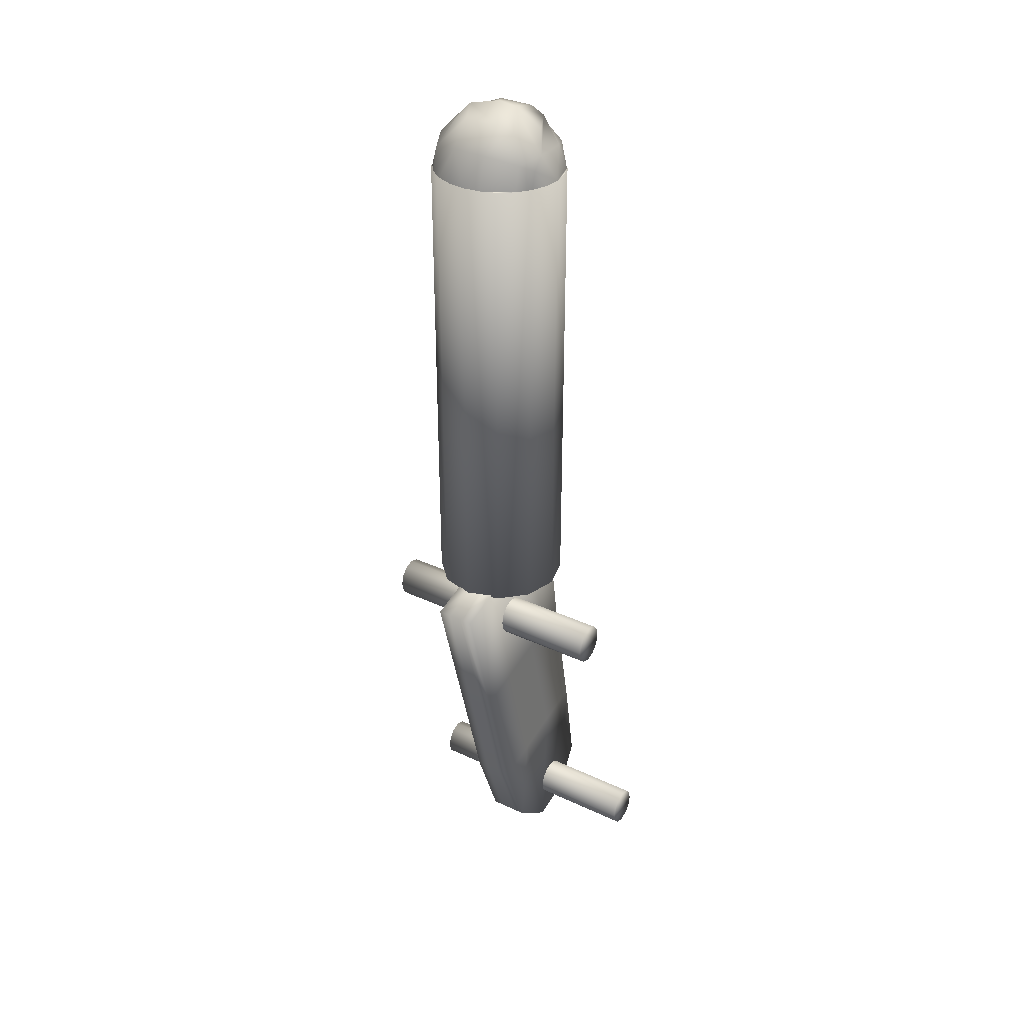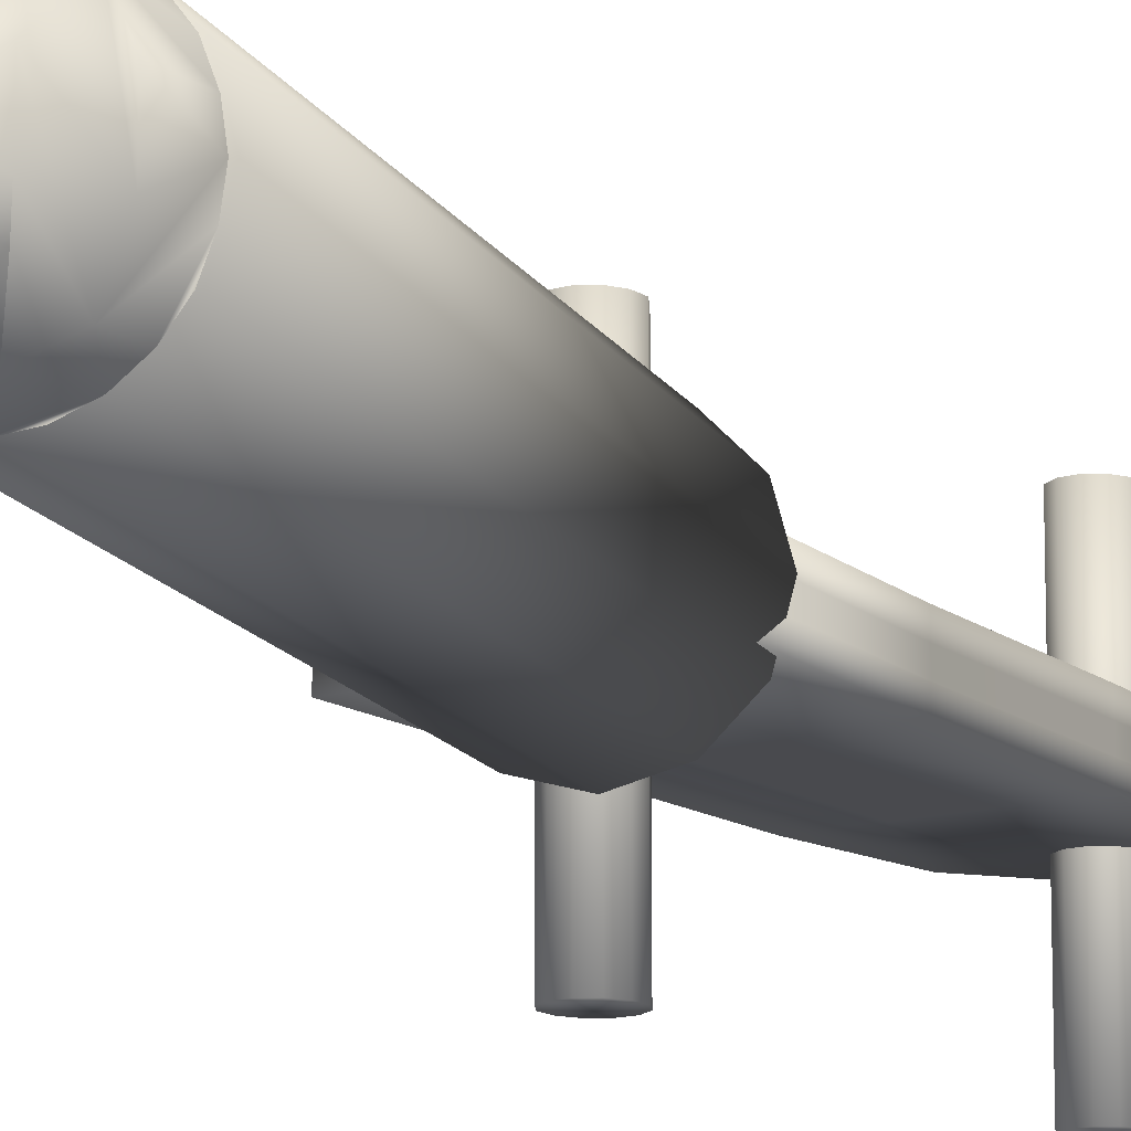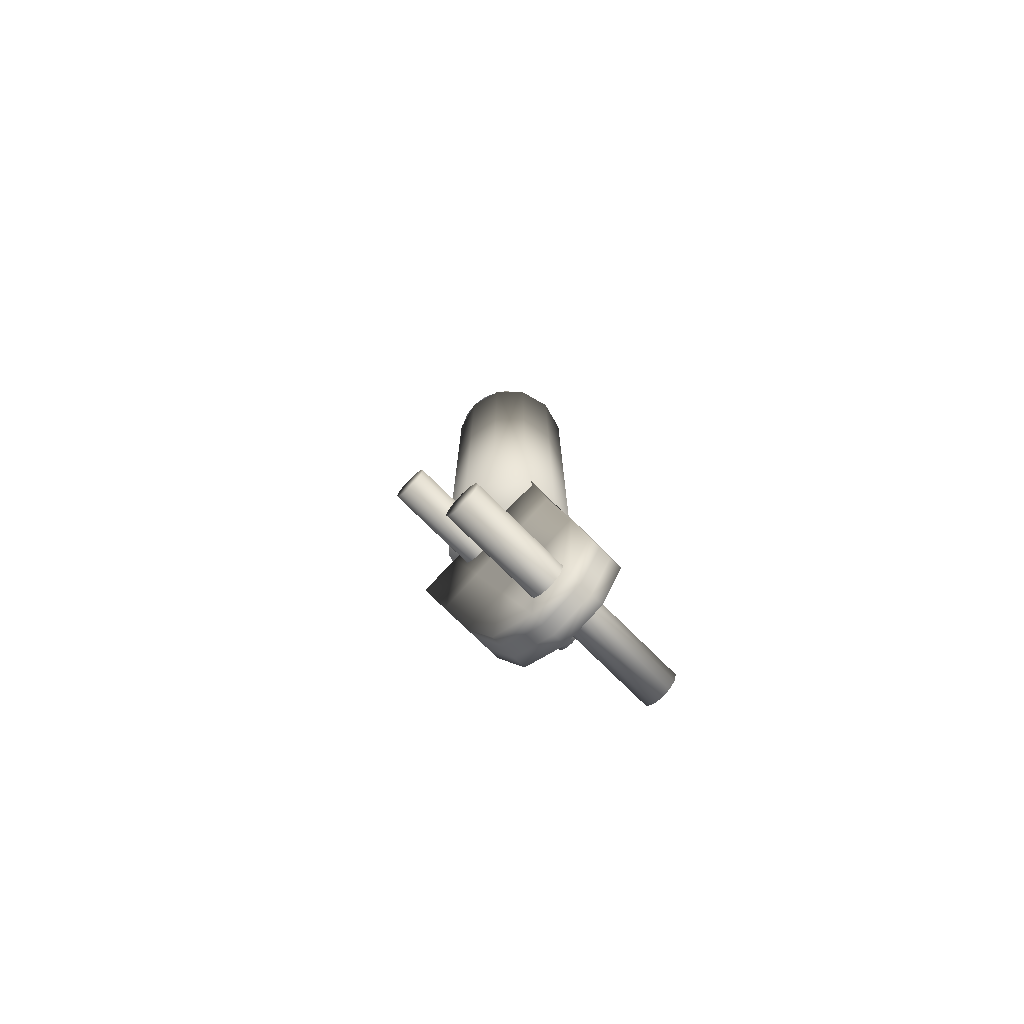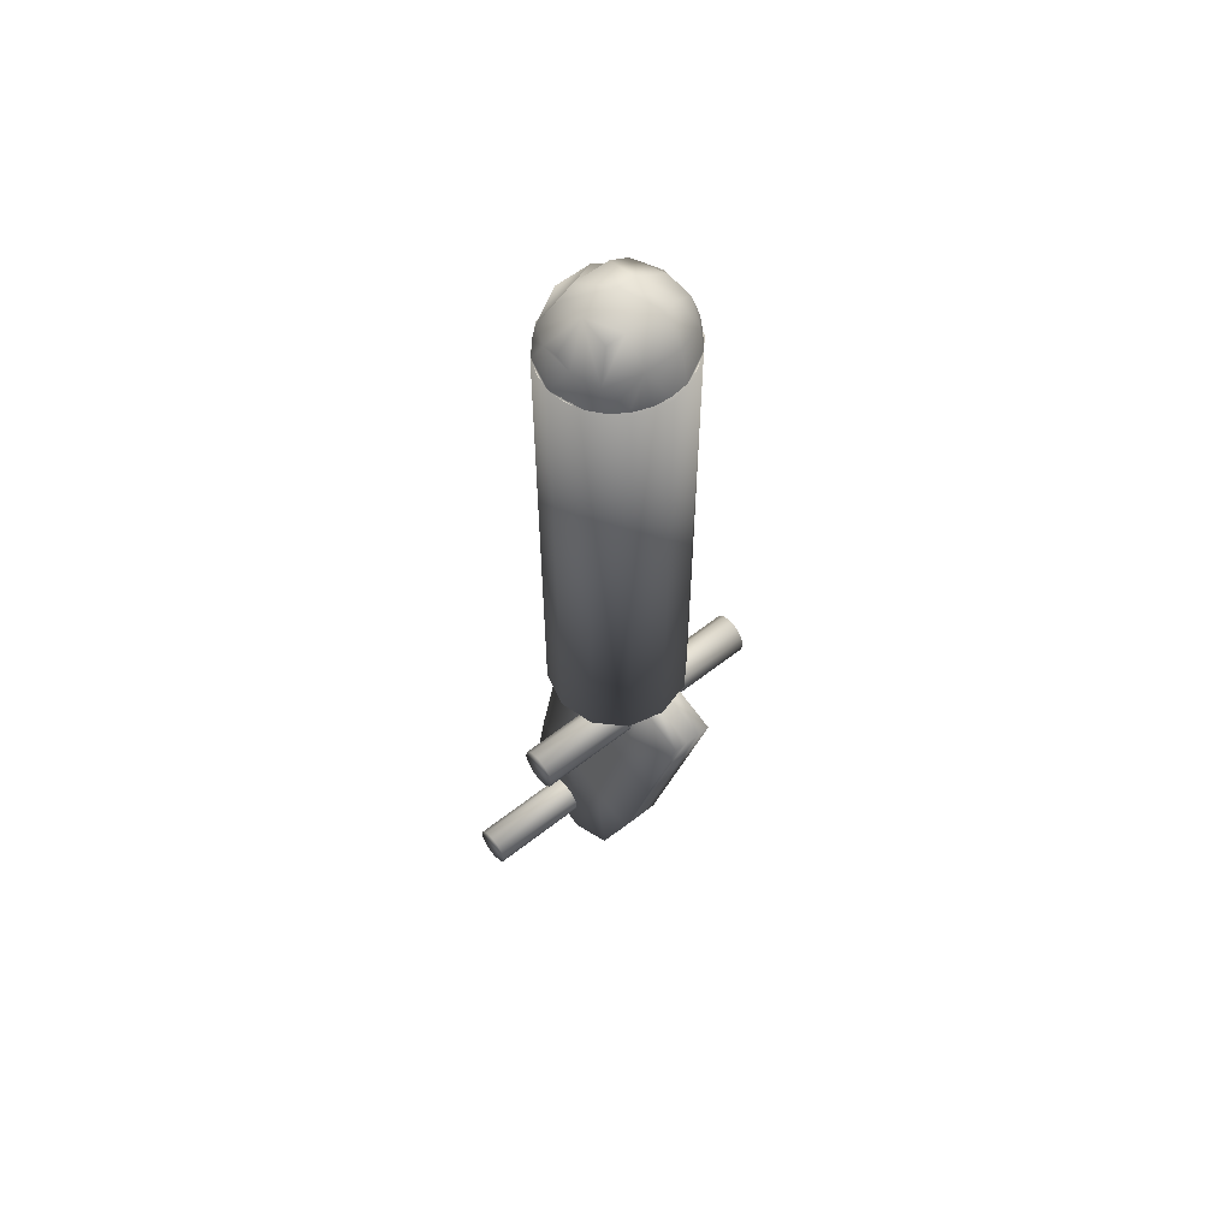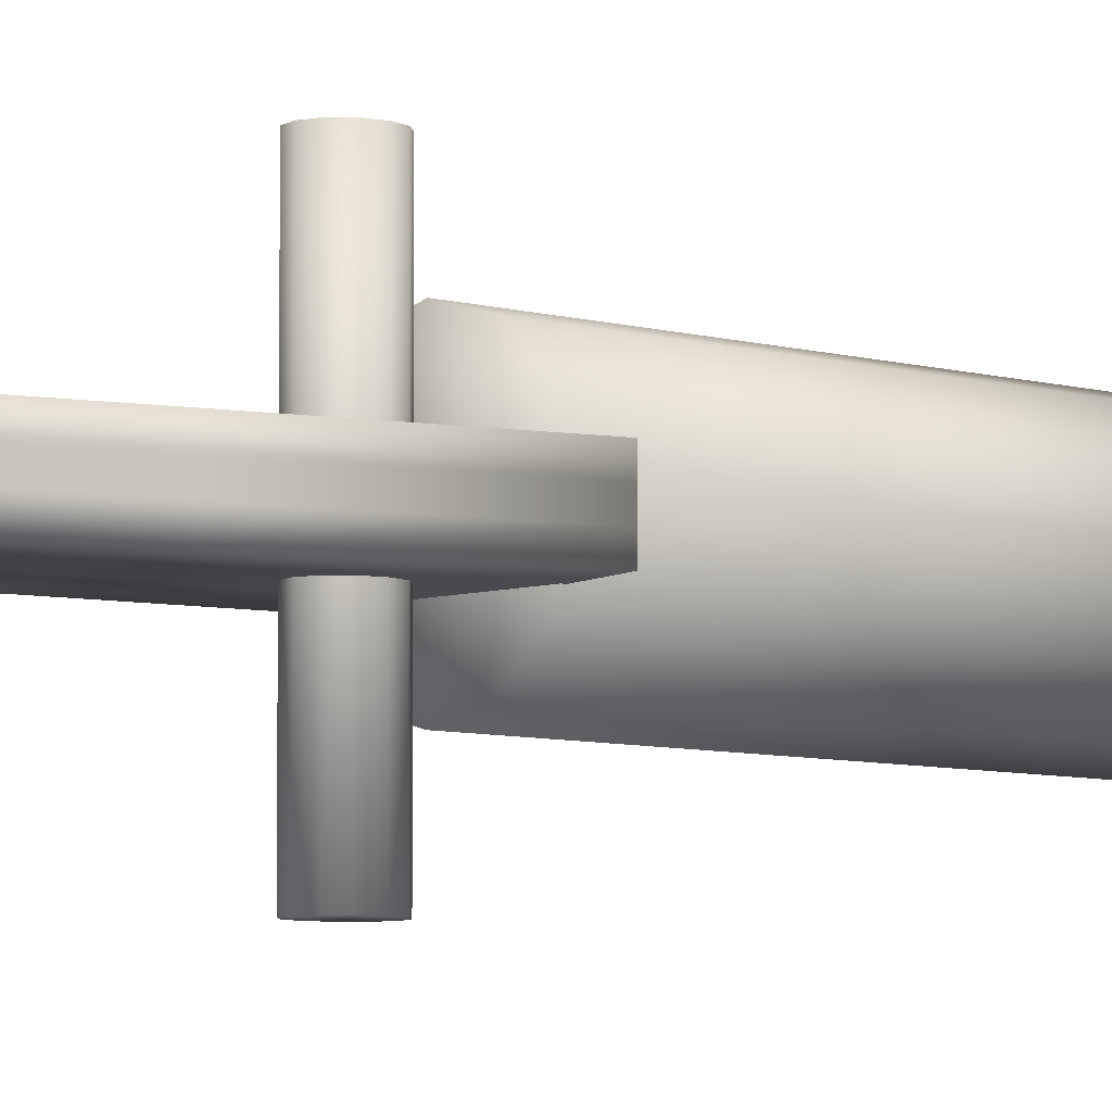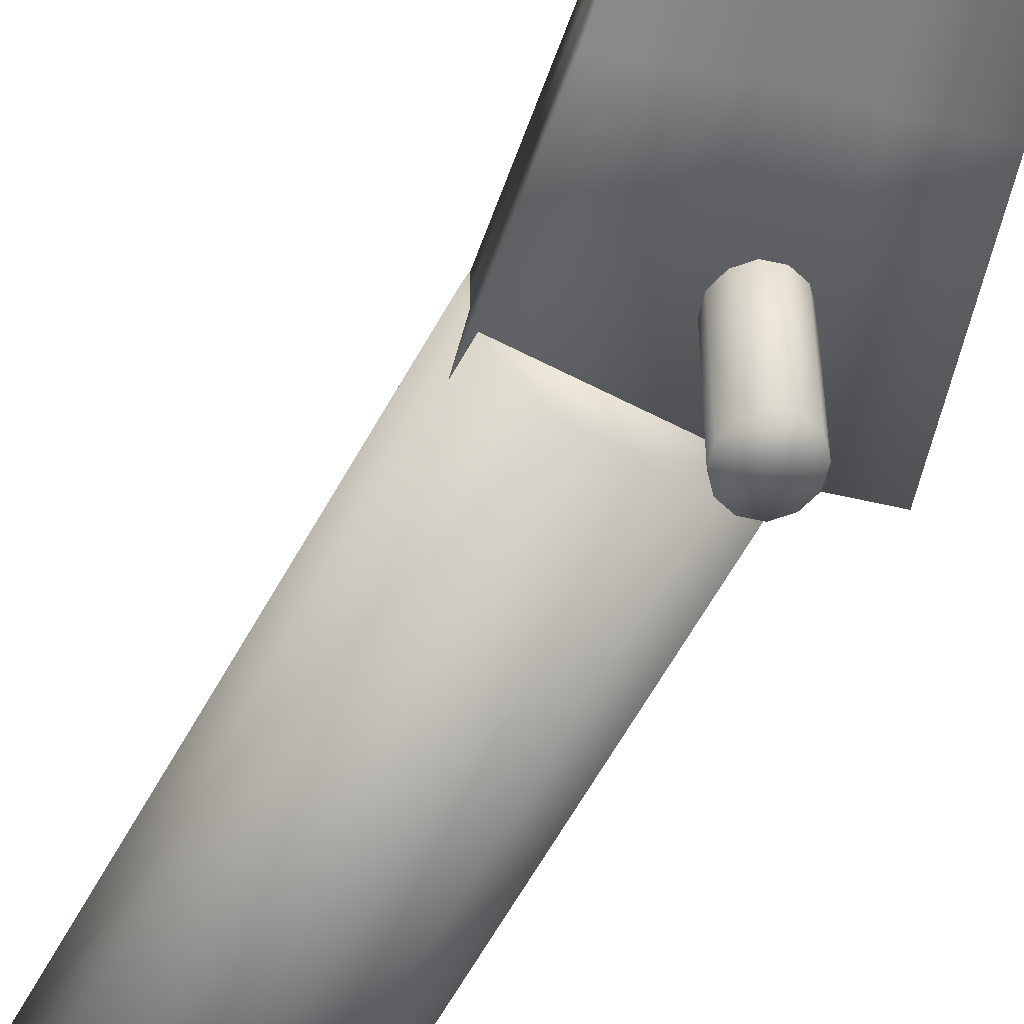
<metadata>
{"format":"obj","ext":"obj","renderer":"f3d","projection":"perspective","resolution":1024,"background":"white","views":[{"elev":33.8,"azim":-57.5,"up":"+Z"},{"elev":-13.4,"azim":19.0,"up":"+Y"},{"elev":-74.5,"azim":45.0,"up":"+Z"},{"elev":58.3,"azim":-129.2,"up":"+Z"},{"elev":-6.1,"azim":-133.5,"up":"+Y"},{"elev":-59.6,"azim":151.6,"up":"+Y"}]}
</metadata>
<code>
v  -0.0038 0.0152 0.2766
v  -0.0058 0.0206 0.2766
v  -0.0112 0.0251 0.2844
v  -0.0065 0.0152 0.2873
v  -0.0449 0.0096 0.2766
v  -0.0415 0.0038 0.2873
v  -0.0415 0.0152 0.2873
v  -0.0442 0.0152 0.2766
v  -0.0341 0.0038 0.2951
v  -0.0341 0.0152 0.2951
v  -0.0292 0.0286 0.2861
v  -0.024 0.0205 0.2957
v  -0.024 0.0286 0.2876
v  -0.0187 0.0286 0.2861
v  -0.024 0.0095 0.2987
v  -0.0344 0.0286 0.2765
v  -0.0388 0.0251 0.2766
v  -0.0368 0.0251 0.2844
v  -0.0092 0.0251 0.2766
v  -0.0135 0.0286 0.2765
v  -0.0065 0.0038 0.2873
v  -0.0139 0.0152 0.2951
v  -0.003 0.0096 0.2766
v  -0.0149 0.0205 0.2931
v  -0.0442 0.0039 0.2766
v  -0.0368 -0.006 0.2845
v  -0.033 0.0205 0.2931
v  -0.033 -0.0015 0.2932
v  -0.024 0.0038 0.298
v  -0.0139 0.0038 0.2951
v  -0.0112 -0.006 0.2845
v  -0.024 0.0316 0.2765
v  -0.0294 0.0308 0.2765
v  -0.0038 0.0039 0.2766
v  -0.0388 -0.006 0.2766
v  -0.0421 -0.0014 0.2766
v  -0.0149 -0.0015 0.2932
v  -0.024 -0.006 0.2923
v  -0.0187 -0.0095 0.2862
v  -0.0092 -0.006 0.2766
v  -0.0058 -0.0014 0.2766
v  -0.0292 -0.0095 0.2862
v  -0.0186 0.0308 0.2765
v  -0.0344 -0.0095 0.2766
v  -0.033 -0.0095 0.2822
v  -0.0421 0.0206 0.2766
v  -0.0135 -0.0095 0.2766
v  -0.0294 -0.0117 0.2767
v  -0.024 -0.0124 0.2767
v  -0.0186 -0.0117 0.2767
g sphere0000
f 1 2 3 4
f 5 6 7 8
f 9 10 7 6
f 11 12 13 14
f 12 10 9 15
f 16 17 18 11
f 19 20 14 3
f 21 4 3 22
f 23 1 4 21
f 3 14 12 24
f 25 26 6 5
f 18 7 10 27
f 12 11 18 27
f 15 9 28 29
f 15 22 24 12
f 15 29 30 22
f 22 30 31 21
f 32 33 16 11
f 31 34 23 21
f 35 26 25 36
f 28 9 6 26
f 14 13 12
f 37 30 29 38
f 30 37 39 31
f 34 31 40 41
f 32 11 14
f 42 38 29 28
f 19 3 2
f 42 39 37 38
f 32 14 20 43
f 44 45 26 35
f 26 45 42 28
f 22 3 24
f 7 18 17 46
f 31 39 47 40
f 48 49 45 44
f 42 45 49 39
f 7 46 8
f 10 12 27
f 49 50 47 39
v  -0.0248 -0.0323 0.1069
v  -0.0248 0.0462 0.1069
v  -0.0271 0.0462 0.1095
v  -0.0271 -0.0323 0.1095
v  -0.0303 0.0462 0.1104
v  -0.0303 -0.0323 0.1104
v  -0.0335 0.0462 0.1095
v  -0.0335 -0.0323 0.1095
v  -0.0358 0.0462 0.1069
v  -0.0358 -0.0323 0.1069
v  -0.0367 -0.0323 0.1035
v  -0.0367 0.0462 0.1035
v  -0.0358 0.0462 0.1
v  -0.0358 -0.0323 0.1
v  -0.0335 -0.0323 0.0974
v  -0.0335 0.0462 0.0974
v  -0.0303 0.0462 0.0965
v  -0.0303 -0.0323 0.0965
v  -0.0271 -0.0323 0.0974
v  -0.0271 0.0462 0.0974
v  -0.0248 0.0462 0.1
v  -0.0248 -0.0323 0.1
v  -0.0239 -0.0323 0.1035
v  -0.0239 0.0462 0.1035
v  -0.0303 0.0462 0.1035
v  -0.0303 -0.0323 0.1035
g cylinder29
f 51 52 53 54
f 54 53 55 56
f 56 55 57 58
f 58 57 59 60
f 61 60 59 62
f 62 63 64 61
f 65 64 63 66
f 66 67 68 65
f 69 68 67 70
f 69 70 71 72
f 73 72 71 74
f 73 74 52 51
f 52 75 55 53
f 59 57 55 75
f 62 59 75 63
f 67 66 63 75
f 71 70 67 75
f 75 52 74 71
f 54 76 73 51
f 58 76 54 56
f 58 60 61 76
f 64 65 76 61
f 69 76 65 68
f 69 72 73 76
v  0.0055 -0.0332 -0.0034
v  0.0064 -0.0332 -0
v  0.0055 -0.0332 0.0035
v  0 -0.0332 -0
v  0 -0.0332 -0.0069
v  0.0032 -0.0332 -0.006
v  -0.0055 -0.0332 -0.0034
v  -0.0032 -0.0332 -0.006
v  -0.0055 -0.0332 0.0035
v  -0.0064 -0.0332 -0
v  0 -0.0332 0.007
v  -0.0032 -0.0332 0.0061
v  0.0032 -0.0332 0.0061
v  0.0064 0.0473 -0
v  0 0.0473 -0
v  0.0032 0.0473 0.0061
v  0.0055 0.0473 0.0035
v  0.0055 0.0473 -0.0034
v  0.0032 0.0473 -0.006
v  0 0.0473 -0.0069
v  -0.0032 0.0473 -0.006
v  -0.0055 0.0473 -0.0034
v  -0.0064 0.0473 -0
v  -0.0055 0.0473 0.0035
v  -0.0032 0.0473 0.0061
v  0 0.0473 0.007
g cylinder28
f 77 78 79 80
f 81 82 77 80
f 83 84 81 80
f 85 86 83 80
f 87 88 85 80
f 79 89 87 80
f 90 91 92 93
f 90 94 95 91
f 95 96 97 91
f 97 98 99 91
f 99 100 101 91
f 92 91 101 102
f 93 79 78 90
f 77 94 90 78
f 82 95 94 77
f 81 96 95 82
f 84 97 96 81
f 97 84 83 98
f 98 83 86 99
f 85 100 99 86
f 100 85 88 101
f 101 88 87 102
f 89 92 102 87
f 79 93 92 89
v  -0.0051 0.0206 0.1199
v  -0.0131 0.0286 0.1199
v  -0.0131 0.0286 0.2765
v  -0.0051 0.0206 0.2765
v  -0.0241 0.0316 0.2765
v  -0.0241 0.0316 0.1199
v  -0.0351 0.0286 0.2765
v  -0.0351 0.0286 0.1199
v  -0.0432 0.0206 0.1199
v  -0.0432 0.0206 0.2765
v  -0.0461 0.0096 0.1199
v  -0.0461 0.0096 0.2765
v  -0.0432 -0.0015 0.1199
v  -0.0432 -0.0015 0.2765
v  -0.0351 -0.0095 0.1199
v  -0.0351 -0.0095 0.2765
v  -0.0241 -0.0125 0.2765
v  -0.0241 -0.0125 0.1199
v  -0.0131 -0.0095 0.2765
v  -0.0131 -0.0095 0.1199
v  -0.0051 -0.0015 0.1199
v  -0.0051 -0.0015 0.2765
v  -0.0021 0.0096 0.1199
v  -0.0021 0.0096 0.2765
v  -0.0241 0.0096 0.1199
v  -0.0241 0.0096 0.2765
g cylinder27
f 103 104 105 106
f 107 105 104 108
f 109 107 108 110
f 110 111 112 109
f 112 111 113 114
f 115 116 114 113
f 116 115 117 118
f 119 118 117 120
f 121 119 120 122
f 121 122 123 124
f 123 125 126 124
f 103 106 126 125
f 103 127 108 104
f 111 110 108 127
f 127 115 113 111
f 115 127 120 117
f 123 122 120 127
f 123 127 103 125
f 105 128 126 106
f 109 128 105 107
f 109 112 114 128
f 116 118 128 114
f 121 128 118 119
f 121 124 126 128
v  -0.0158 0.0009 0.0793
v  0.0023 0.0009 0.0842
v  -0.0051 0.0009 0.131
v  -0.028 0.0009 0.1249
v  -0.0158 0.0139 0.0793
v  -0.028 0.0139 0.1249
v  -0.0051 0.0139 0.131
v  0.0023 0.0139 0.0842
v  -0.0036 0.0009 0.0338
v  0.0113 0.0009 0.0378
v  0.0113 0.0139 0.0378
v  -0.0036 0.0139 0.0338
v  0.0086 0.0009 -0.0117
v  0.017 0.0009 0.0037
v  0.017 0.0139 0.0037
v  0.0086 0.0139 -0.0117
v  -0.0429 0.0009 0.1209
v  -0.0307 0.0009 0.0754
v  -0.0307 0.0139 0.0754
v  -0.0429 0.0139 0.1209
v  -0.0185 0.0009 0.0298
v  -0.0185 0.0139 0.0298
v  -0.0063 0.0009 -0.0157
v  -0.0063 0.0139 -0.0157
v  -0.0577 0.0009 0.1169
v  -0.0455 0.0009 0.0714
v  -0.0455 0.0139 0.0714
v  -0.0577 0.0139 0.1169
v  -0.0333 0.0009 0.0258
v  -0.0333 0.0139 0.0258
v  -0.0221 0.0009 -0.0035
v  -0.0221 0.0139 -0.0035
v  -0.0051 0.0095 0.131
v  0.0023 0.0095 0.0842
v  -0.0455 0.0095 0.0714
v  -0.0577 0.0095 0.1169
v  0.0113 0.0095 0.0378
v  -0.0333 0.0095 0.0258
v  0.017 0.0095 0.0037
v  -0.0221 0.0095 -0.0035
v  -0.0051 0.0052 0.131
v  0.0023 0.0052 0.0842
v  -0.0577 0.0052 0.1169
v  -0.0455 0.0052 0.0714
v  0.0113 0.0052 0.0378
v  -0.0333 0.0052 0.0258
v  0.017 0.0052 0.0037
v  -0.0221 0.0052 -0.0035
v  -0.028 0.0095 0.1249
v  0.0086 0.0095 -0.0117
v  -0.028 0.0052 0.1249
v  0.0086 0.0052 -0.0117
v  -0.0429 0.0095 0.1209
v  -0.0063 0.0095 -0.0157
v  -0.0429 0.0052 0.1209
v  -0.0063 0.0052 -0.0157
g block00036
f 129 130 131 132
f 133 134 135 136
f 129 137 138 130
f 133 136 139 140
f 141 142 138 137
f 143 144 140 139
f 129 132 145 146
f 147 148 134 133
f 146 149 137 129
f 140 150 147 133
f 151 141 137 149
f 140 144 152 150
f 145 153 154 146
f 147 155 156 148
f 149 146 154 157
f 158 155 147 150
f 159 151 149 157
f 160 158 150 152
f 136 135 161 162
f 155 163 164 156
f 136 162 165 139
f 163 155 158 166
f 165 167 143 139
f 166 158 160 168
f 161 169 170 162
f 171 164 163 172
f 165 162 170 173
f 163 166 174 172
f 173 175 167 165
f 176 174 166 168
f 170 169 131 130
f 154 153 171 172
f 130 138 173 170
f 157 154 172 174
f 173 138 142 175
f 159 157 174 176
f 177 161 135 134
f 144 143 167 178
f 161 177 179 169
f 178 167 175 180
f 131 169 179 132
f 142 141 180 175
f 148 181 177 134
f 152 144 178 182
f 177 181 183 179
f 182 178 180 184
f 179 183 145 132
f 151 184 180 141
f 181 148 156 164
f 168 160 152 182
f 181 164 171 183
f 184 176 168 182
f 171 153 145 183
f 176 184 151 159

</code>
